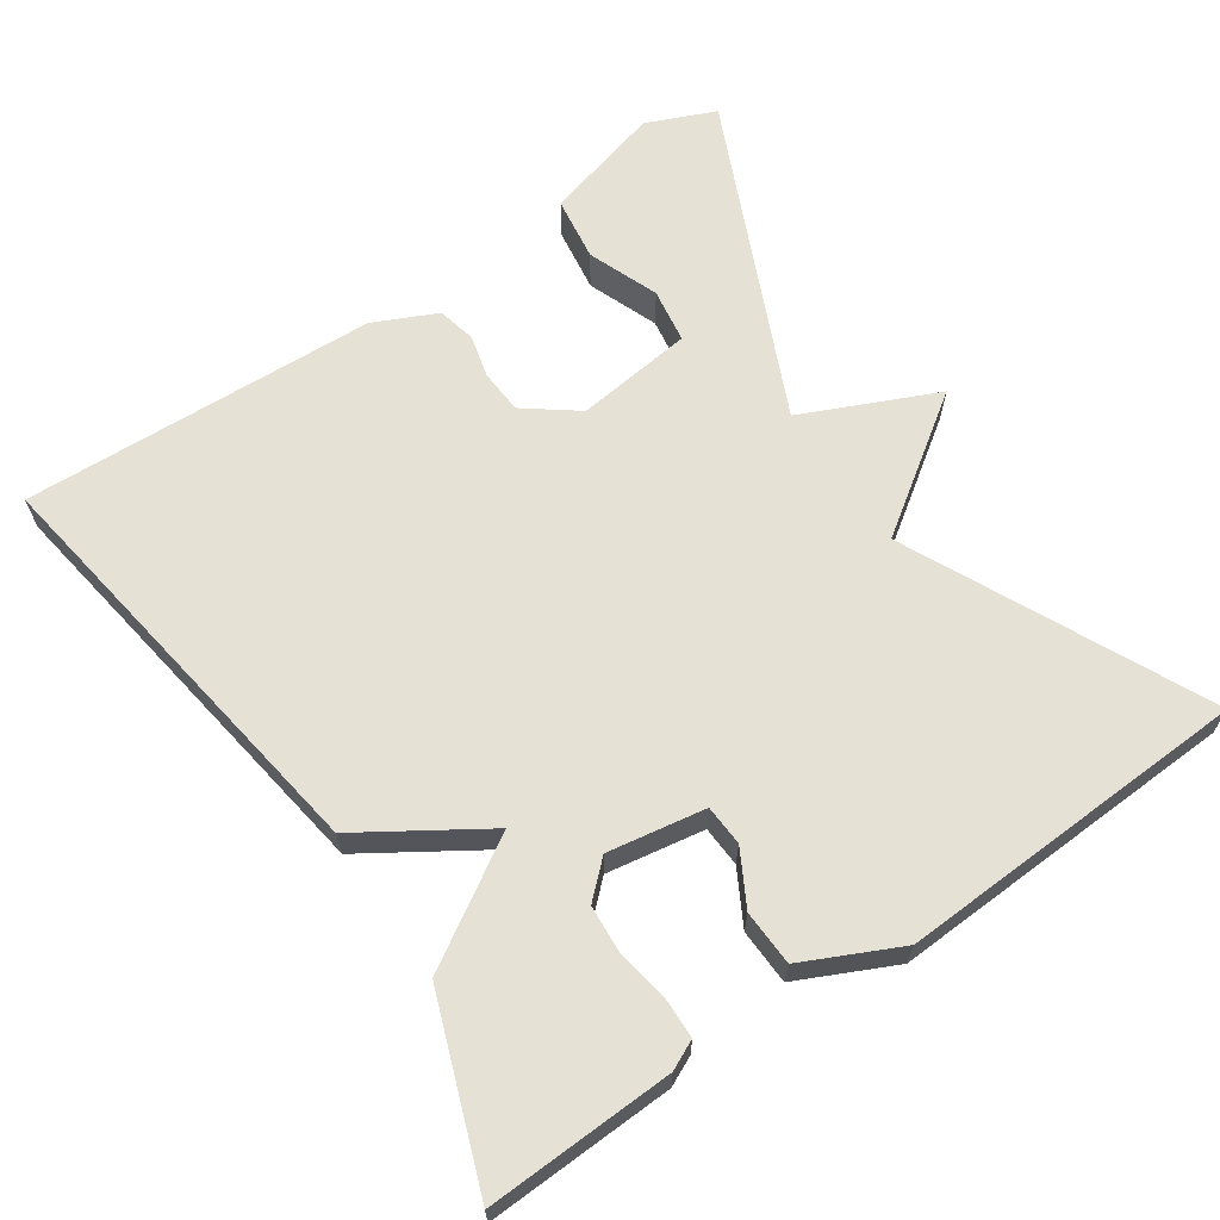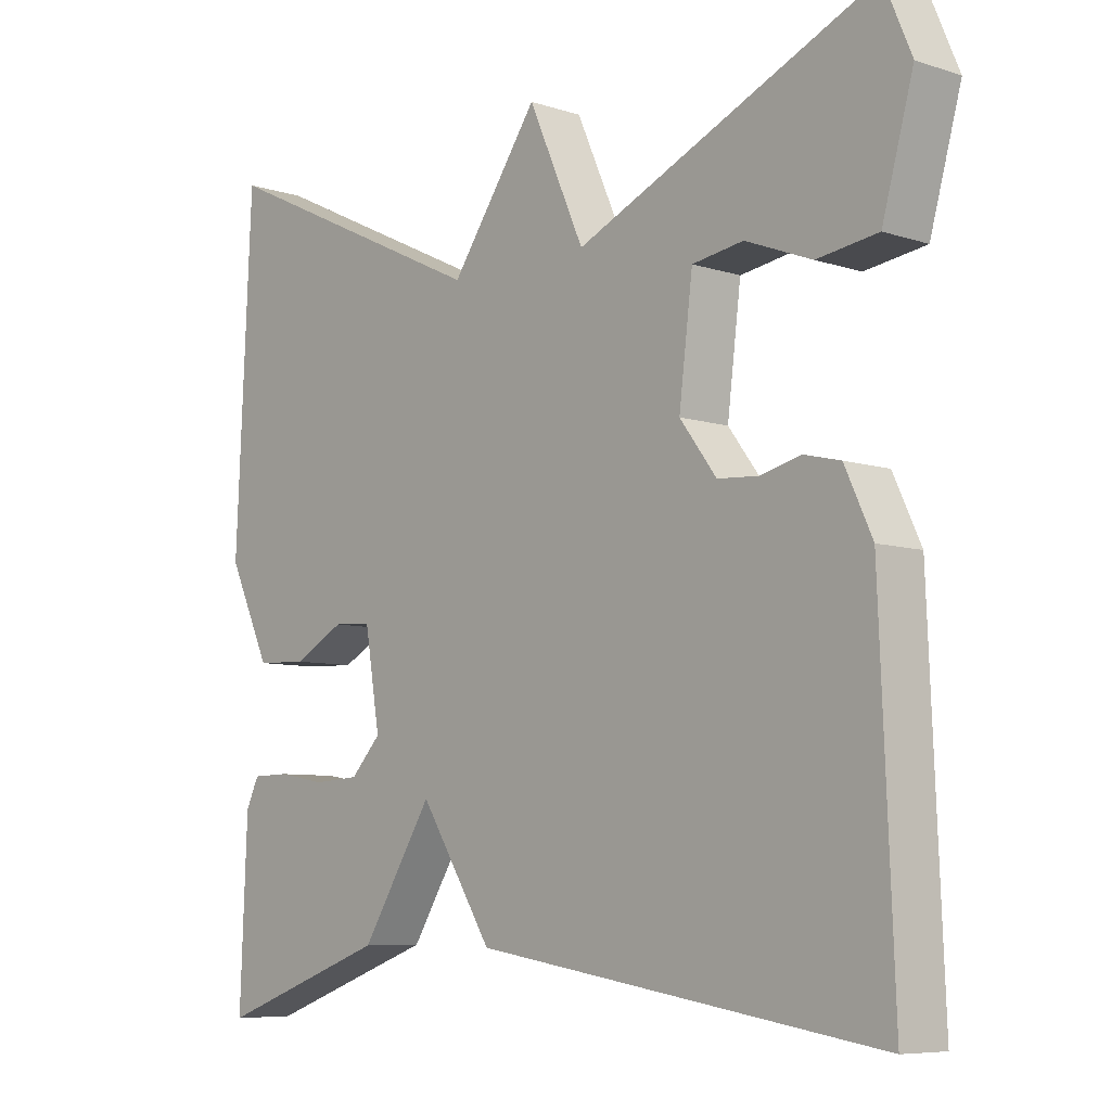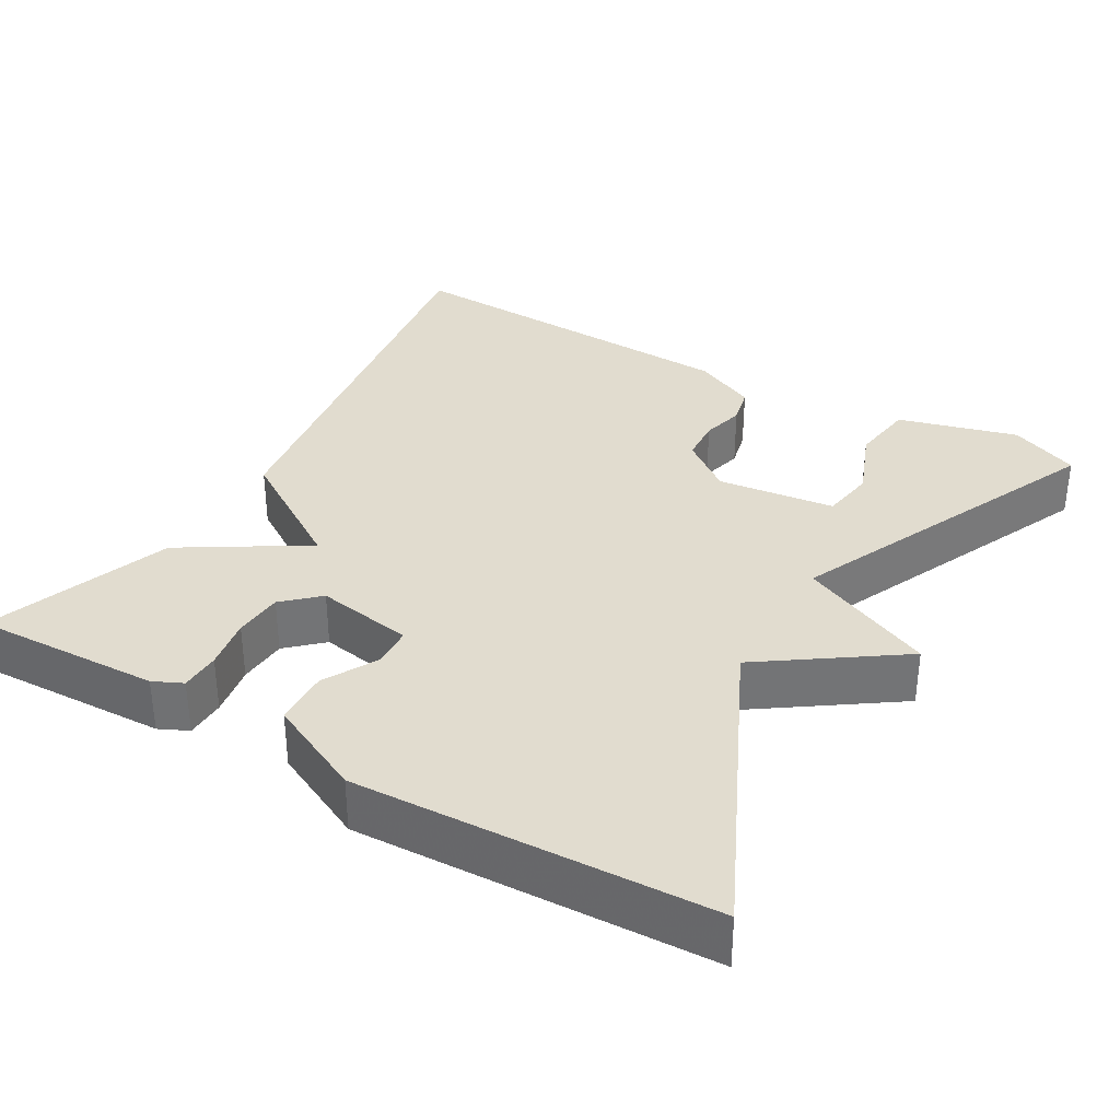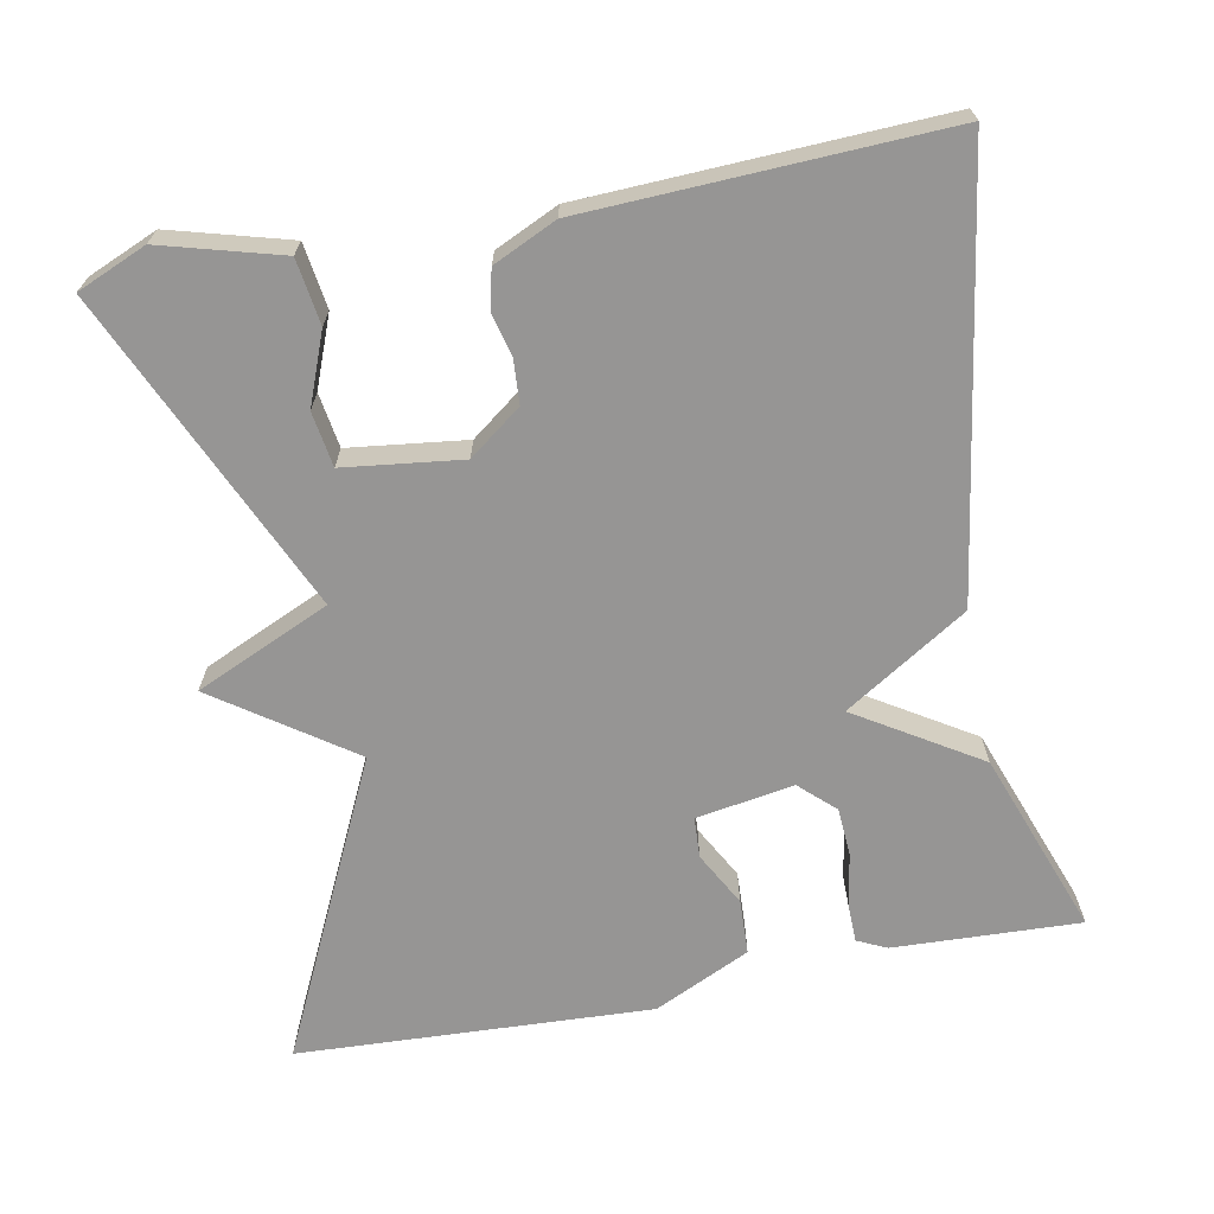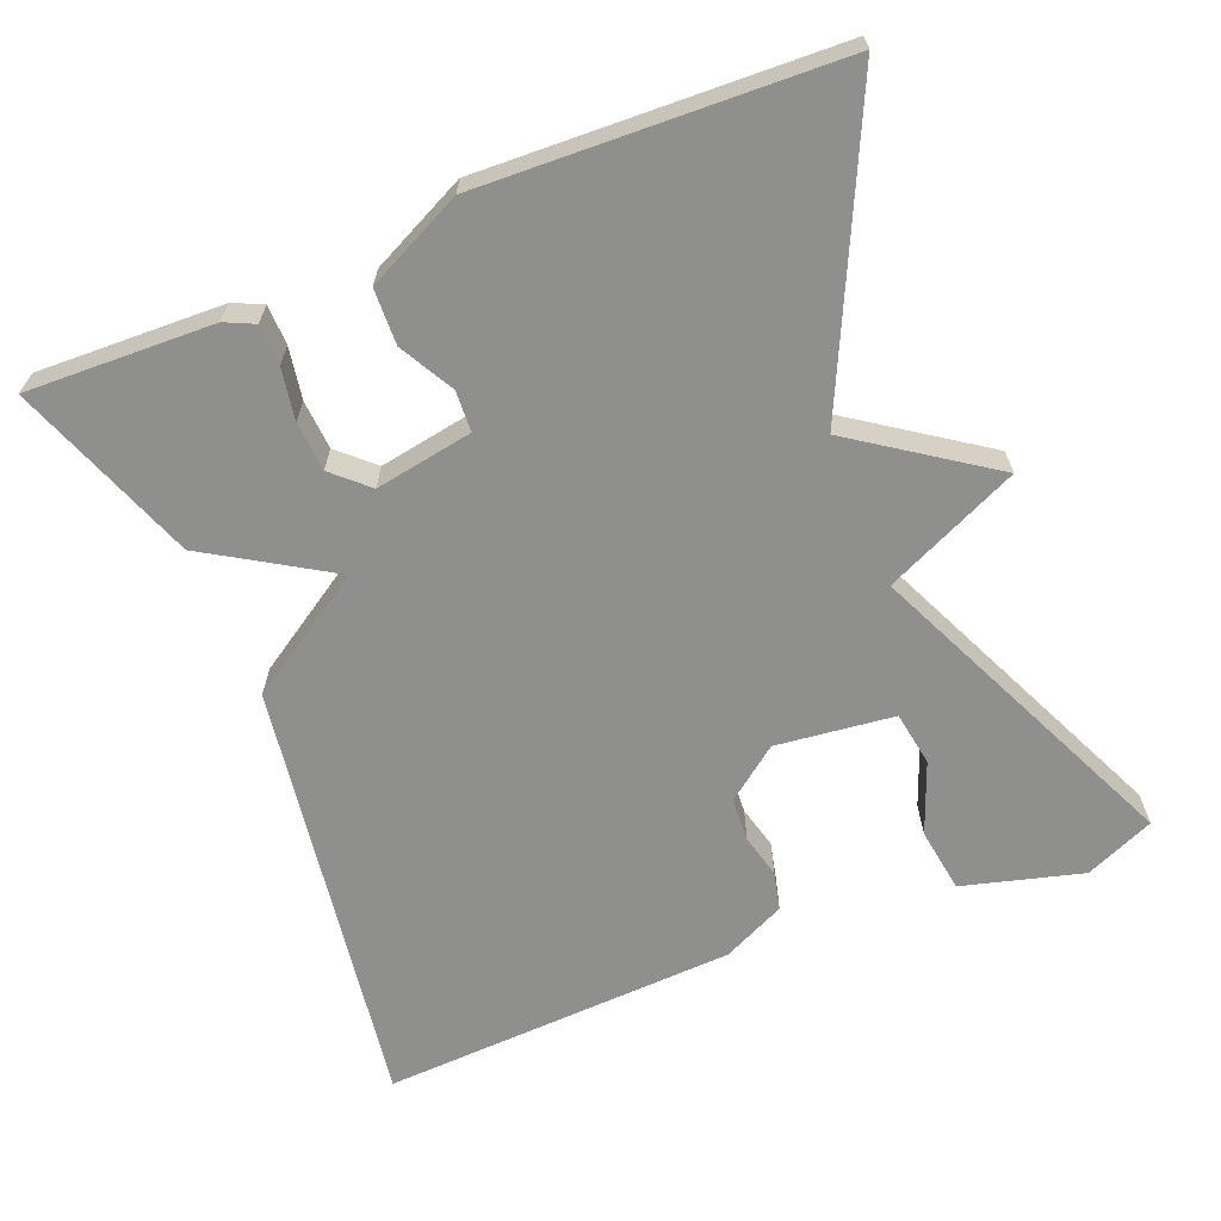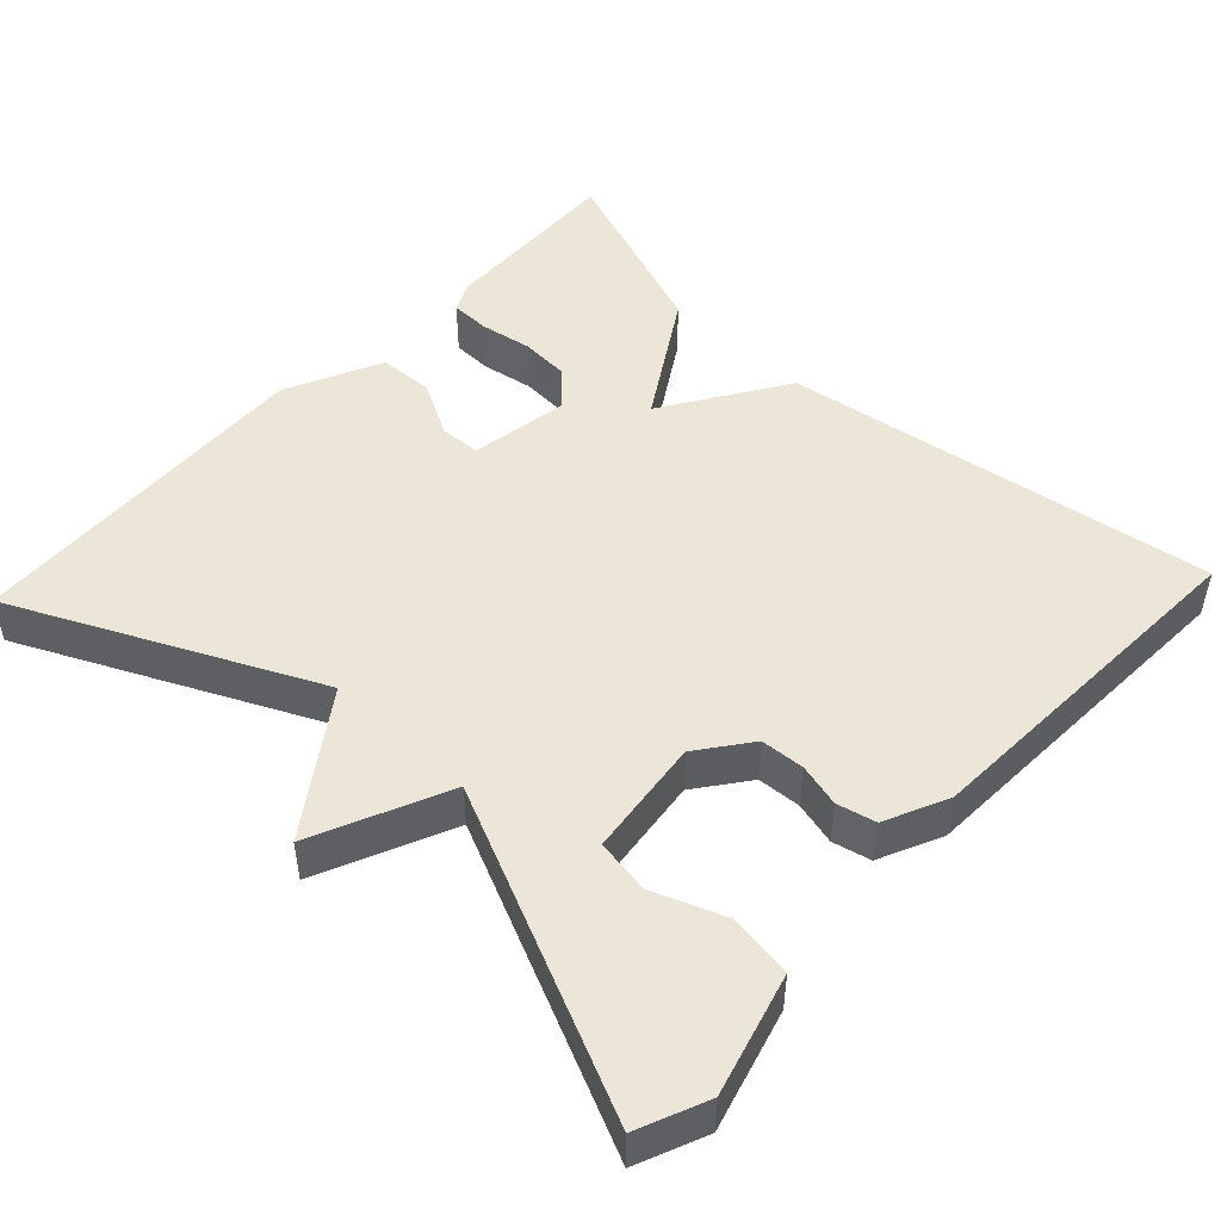
<metadata>
{"format":"obj","ext":"obj","renderer":"f3d","projection":"perspective","resolution":1024,"background":"white","views":[{"elev":64.9,"azim":-124.1,"up":"+Y"},{"elev":-7.4,"azim":47.4,"up":"+Z"},{"elev":34.2,"azim":-59.7,"up":"+Y"},{"elev":-67.5,"azim":100.9,"up":"+Y"},{"elev":-65.2,"azim":-67.7,"up":"+Y"},{"elev":48.9,"azim":43.3,"up":"+Y"}]}
</metadata>
<code>
v 0.5 0.07 0.5
v 0.538 0.07 0.41
v 0.495 0.07 0.255
v 0.411 0.07 0.243
v 0.319 0.07 0.279
v 0.248 0.07 0.268
v 0.229 0.07 0.115
v 0.28 0.07 0.047
v 0.337 0.07 0.043
v 0.393 0.07 0.057
v 0.443 0.07 0.045
v 0.481 0.07 -0.037
v 0.5 0.07 -0.5
v -0.061 0.07 -0.413
v -0.162 0.07 -0.254
v -0.261 0.07 -0.413
v -0.5 0.07 -0.5
v -0.49 0.07 -0.257
v -0.472 0.07 -0.219
v -0.42 0.07 -0.218
v -0.353 0.07 -0.23
v -0.289 0.07 -0.226
v -0.247 0.07 -0.181
v -0.268 0.07 -0.054
v -0.321 0.07 -0.051
v -0.391 0.07 -0.089
v -0.463 0.07 -0.086
v -0.522 0.07 0.039
v -0.5 0.07 0.5
v -0.114 0.07 0.315
v 0.008 0.07 0.49
v 0.086 0.07 0.315
v 0.5 0 0.5
v 0.538 0 0.41
v 0.495 0 0.255
v 0.411 0 0.243
v 0.319 0 0.279
v 0.248 0 0.268
v 0.229 0 0.115
v 0.28 0 0.047
v 0.337 0 0.043
v 0.393 0 0.057
v 0.443 0 0.045
v 0.481 0 -0.037
v 0.5 0 -0.5
v -0.061 0 -0.413
v -0.162 0 -0.254
v -0.261 0 -0.413
v -0.5 0 -0.5
v -0.49 0 -0.257
v -0.472 0 -0.219
v -0.42 0 -0.218
v -0.353 0 -0.23
v -0.289 0 -0.226
v -0.247 0 -0.181
v -0.268 0 -0.054
v -0.321 0 -0.051
v -0.391 0 -0.089
v -0.463 0 -0.086
v -0.522 0 0.039
v -0.5 0 0.5
v -0.114 0 0.315
v 0.008 0 0.49
v 0.086 0 0.315
f 30 31 32
f 28 29 30
f 27 28 30
f 26 27 30
f 25 26 30
f 24 25 30 32
f 23 24 32 1
f 19 20 21
f 18 19 21
f 17 18 21
f 16 17 21
f 15 16 21 22
f 13 14 15
f 12 13 15
f 11 12 15
f 10 11 15
f 9 10 15
f 15 22 23
f 9 15 23
f 8 9 23
f 3 4 5
f 2 3 5
f 1 2 5
f 1 5 6
f 23 1 6
f 7 8 23
f 6 7 23
f 64 63 62
f 62 61 60
f 62 60 59
f 62 59 58
f 62 58 57
f 64 62 57 56
f 33 64 56 55
f 53 52 51
f 53 51 50
f 53 50 49
f 53 49 48
f 54 53 48 47
f 47 46 45
f 47 45 44
f 47 44 43
f 47 43 42
f 47 42 41
f 55 54 47
f 55 47 41
f 55 41 40
f 37 36 35
f 37 35 34
f 37 34 33
f 38 37 33
f 38 33 55
f 55 40 39
f 55 39 38
f 1 33 34 2
f 2 34 35 3
f 3 35 36 4
f 4 36 37 5
f 5 37 38 6
f 6 38 39 7
f 7 39 40 8
f 8 40 41 9
f 9 41 42 10
f 10 42 43 11
f 11 43 44 12
f 12 44 45 13
f 13 45 46 14
f 14 46 47 15
f 15 47 48 16
f 16 48 49 17
f 17 49 50 18
f 18 50 51 19
f 19 51 52 20
f 20 52 53 21
f 21 53 54 22
f 22 54 55 23
f 23 55 56 24
f 24 56 57 25
f 25 57 58 26
f 26 58 59 27
f 27 59 60 28
f 28 60 61 29
f 29 61 62 30
f 30 62 63 31
f 31 63 64 32
f 32 64 33 1

</code>
